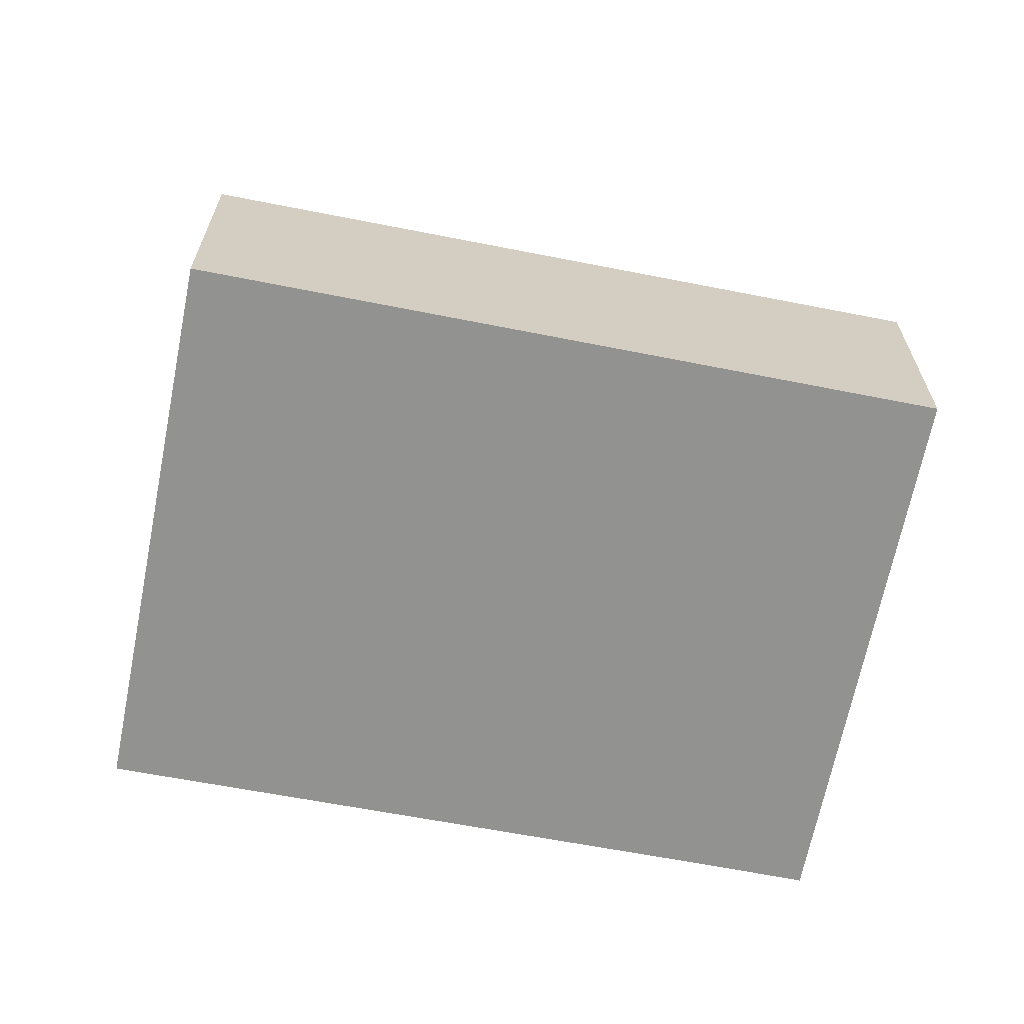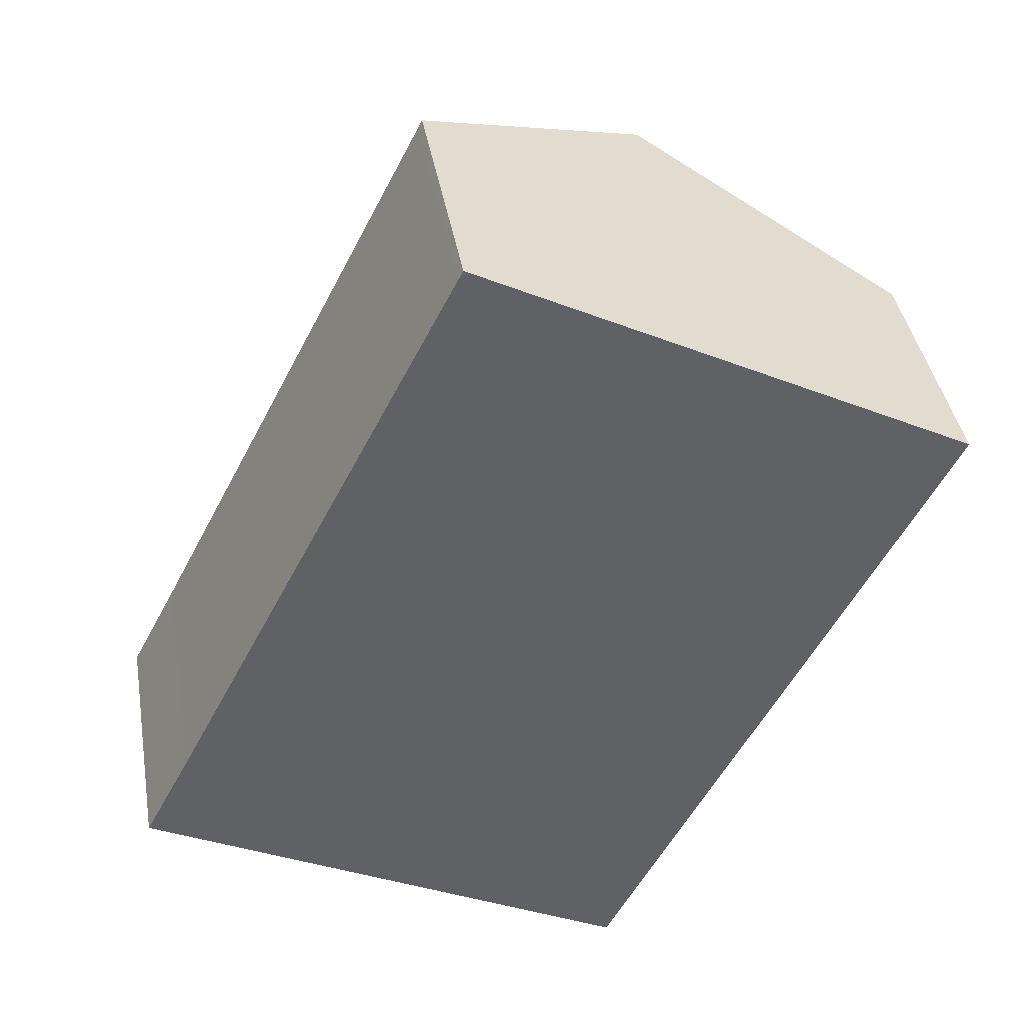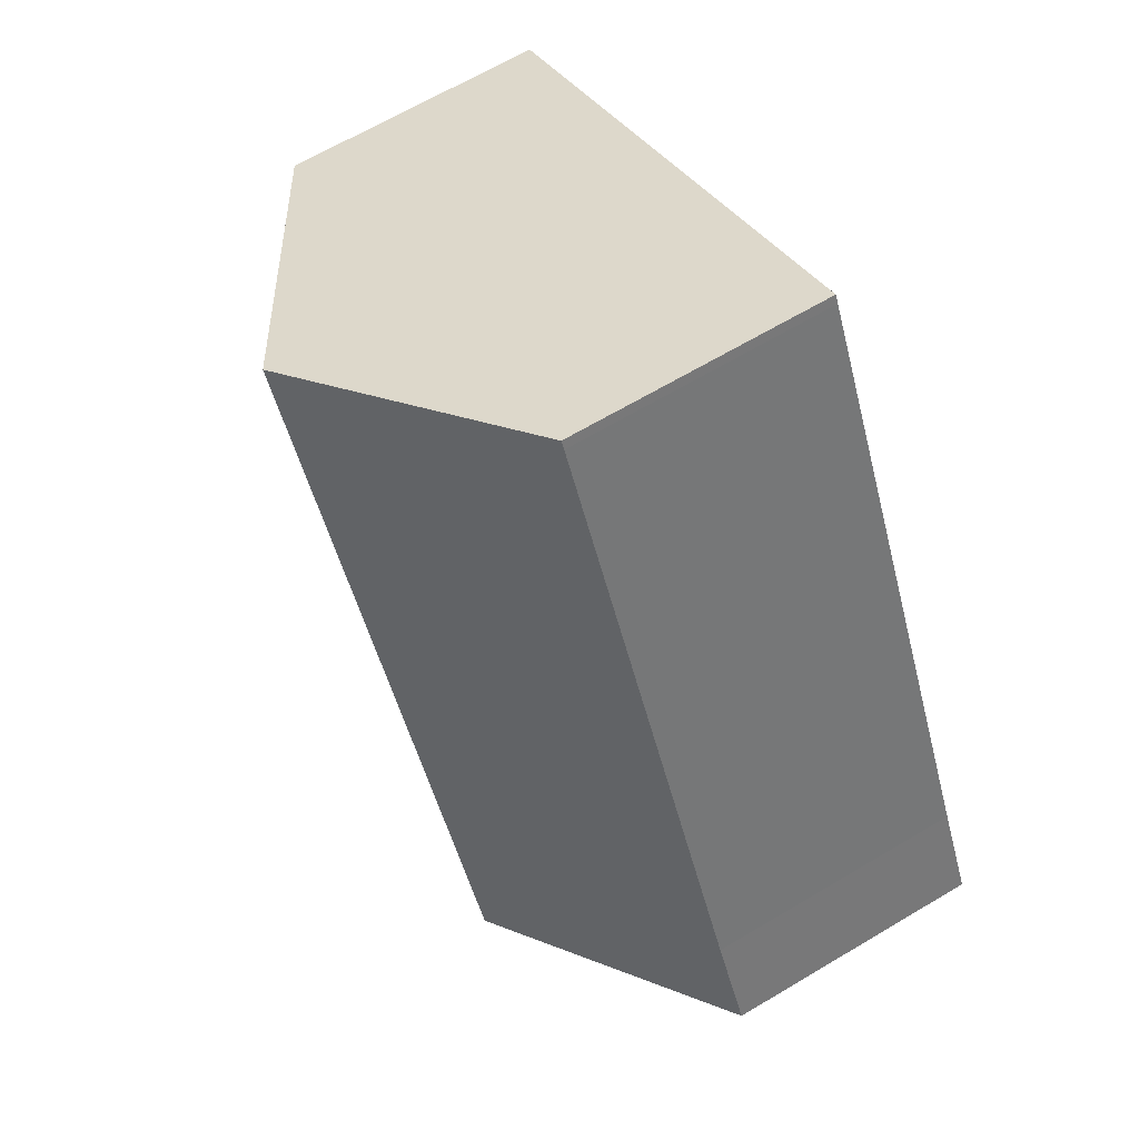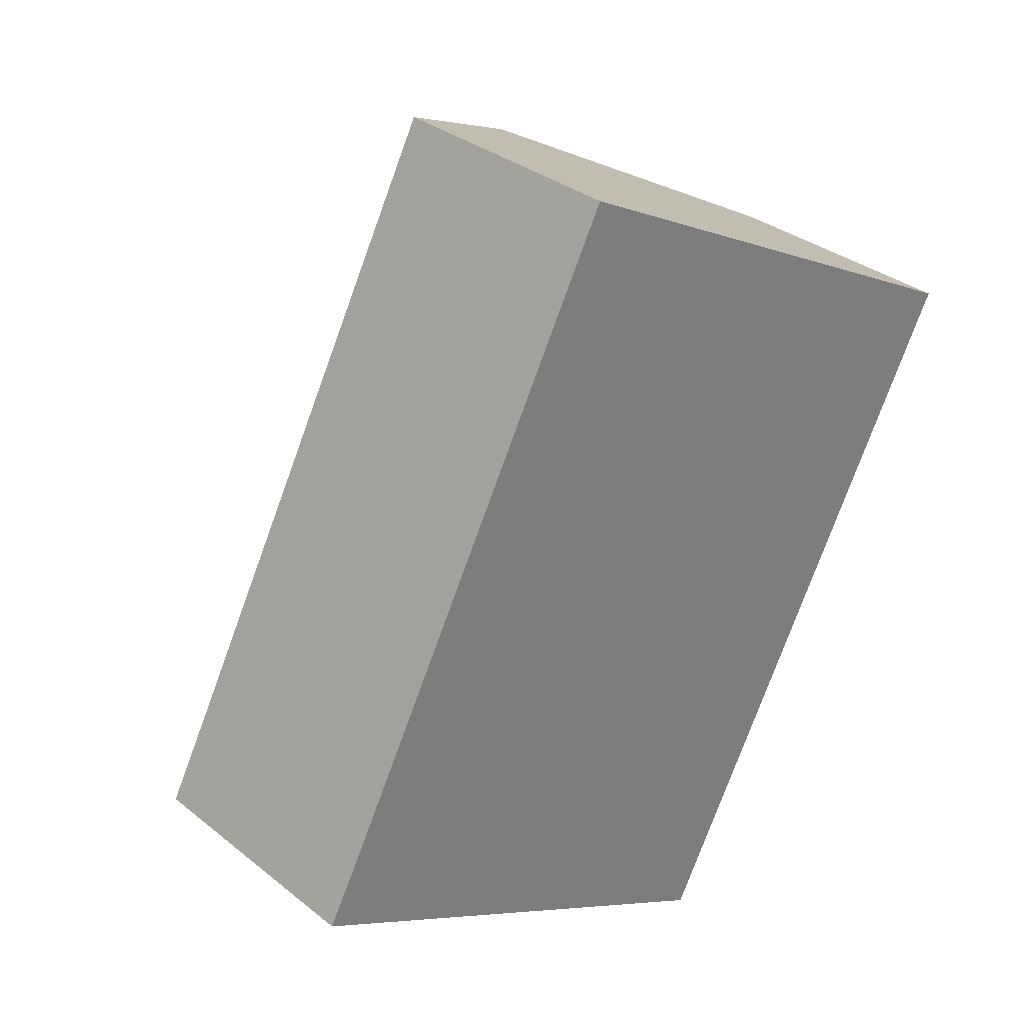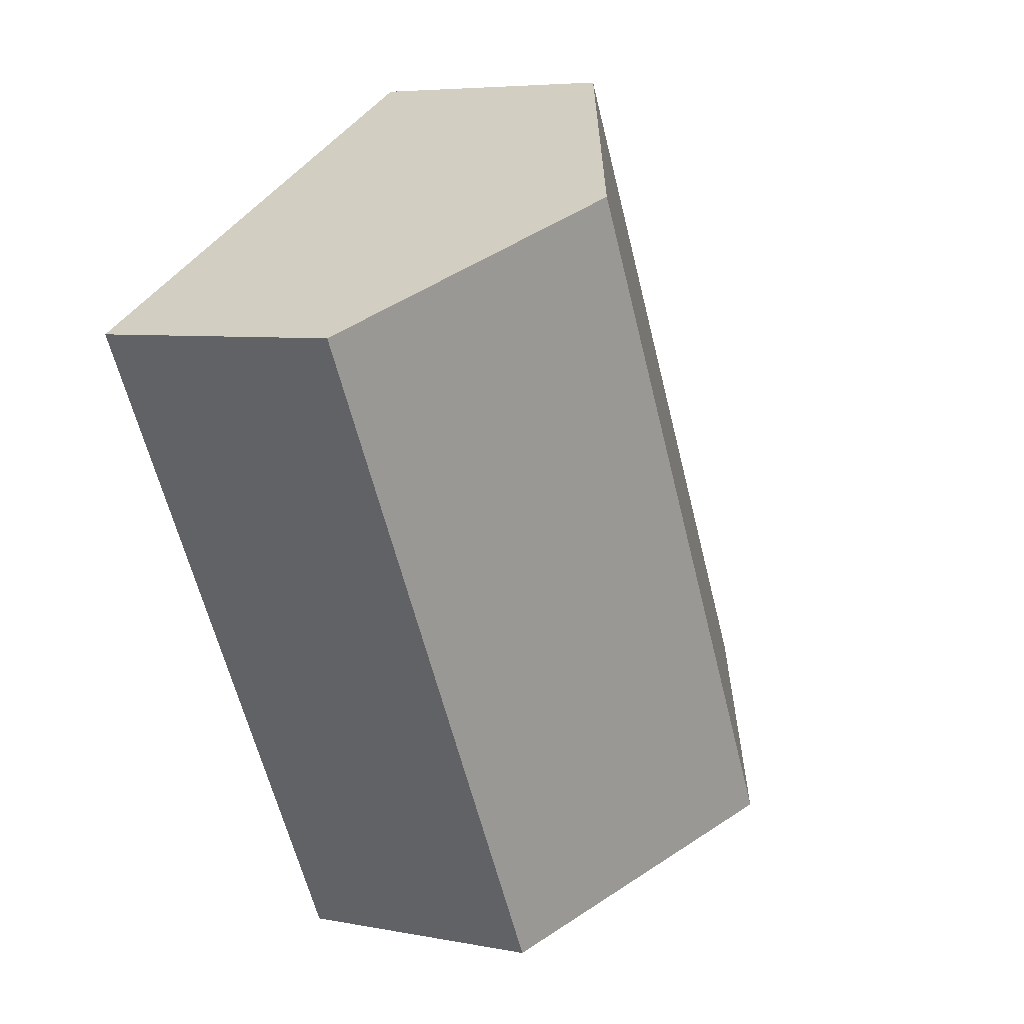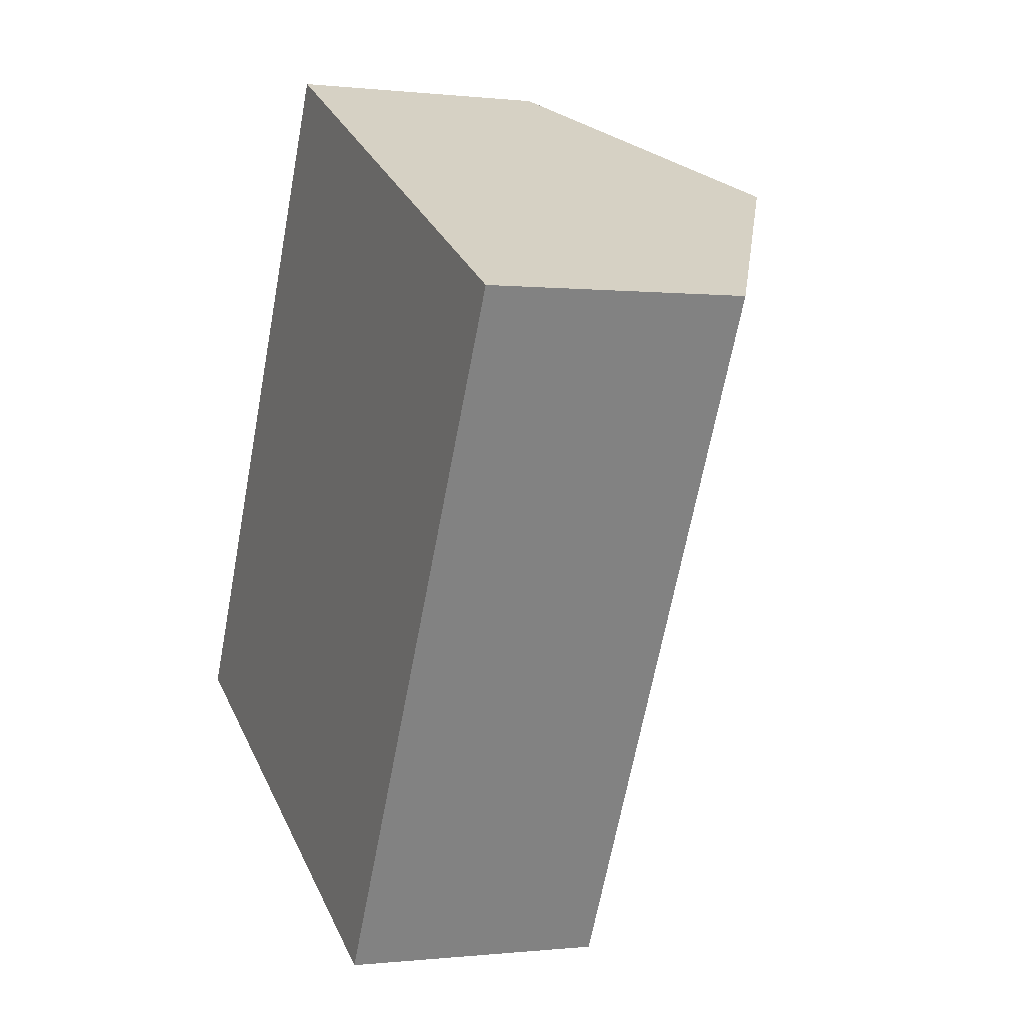
<metadata>
{"format":"obj","ext":"obj","renderer":"f3d","projection":"perspective","resolution":1024,"background":"white","views":[{"elev":-66.3,"azim":106.5,"up":"+Y"},{"elev":40.1,"azim":-9.7,"up":"+Z"},{"elev":65.7,"azim":-120.9,"up":"+Z"},{"elev":32.2,"azim":-42.0,"up":"+Z"},{"elev":5.9,"azim":120.6,"up":"+Z"},{"elev":-0.2,"azim":66.7,"up":"+Z"}]}
</metadata>
<code>
v  7.02 2.417 2.234
v  5.472 3.822 4.918
v  7.79 2.412 3.7
v  4.766 2.434 -2.056
v  4.582 2.435 -2.407
v  2.302 3.822 -1.209
v  0 2.422 1.483e-16
v  0.438 2.425 0.834
v  3.124 2.418 6.052
v  3.165 2.419 6.13
v  0 0 0
v  0.438 -5.107e-17 0.834
v  3.124 -3.706e-16 6.052
v  3.165 -3.754e-16 6.13
v  5.472 -3.011e-16 4.918
v  7.79 -2.266e-16 3.7
v  7.02 -1.368e-16 2.234
v  4.766 1.259e-16 -2.056
v  4.582 1.474e-16 -2.407
v  2.302 7.403e-17 -1.209
g defaultobject
f 1 2 3
f 2 1 4
f 2 4 5
f 2 5 6
f 7 2 6
f 2 7 8
f 2 8 9
f 2 9 10
f 11 8 7
f 8 11 12
f 8 12 9
f 9 12 13
f 9 13 10
f 10 13 14
f 14 2 10
f 2 14 3
f 3 14 15
f 3 15 16
f 16 1 3
f 1 16 17
f 1 17 4
f 4 17 18
f 4 18 5
f 5 18 19
f 6 11 7
f 11 6 5
f 11 5 20
f 20 5 19
f 13 15 14
f 15 13 12
f 15 12 16
f 16 12 17
f 17 12 18
f 18 12 11
f 18 11 20
f 18 20 19

</code>
